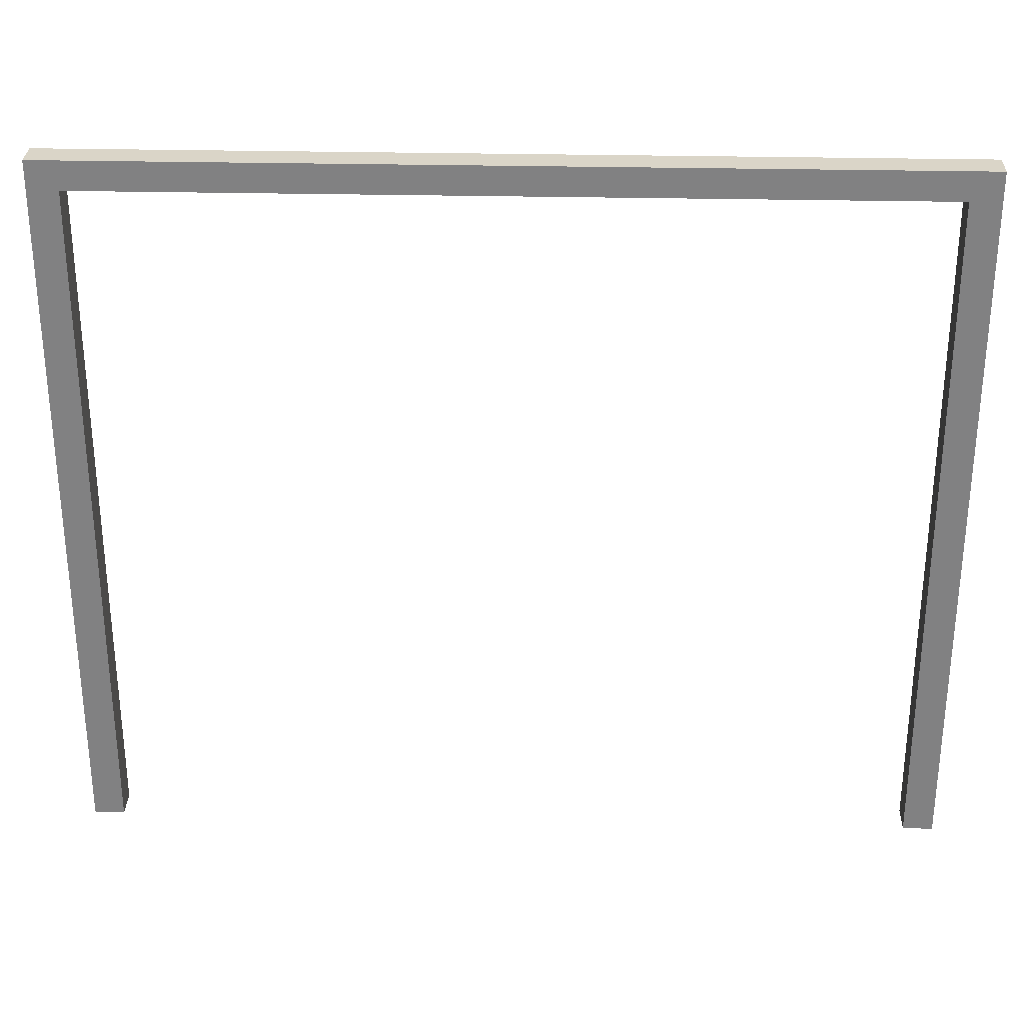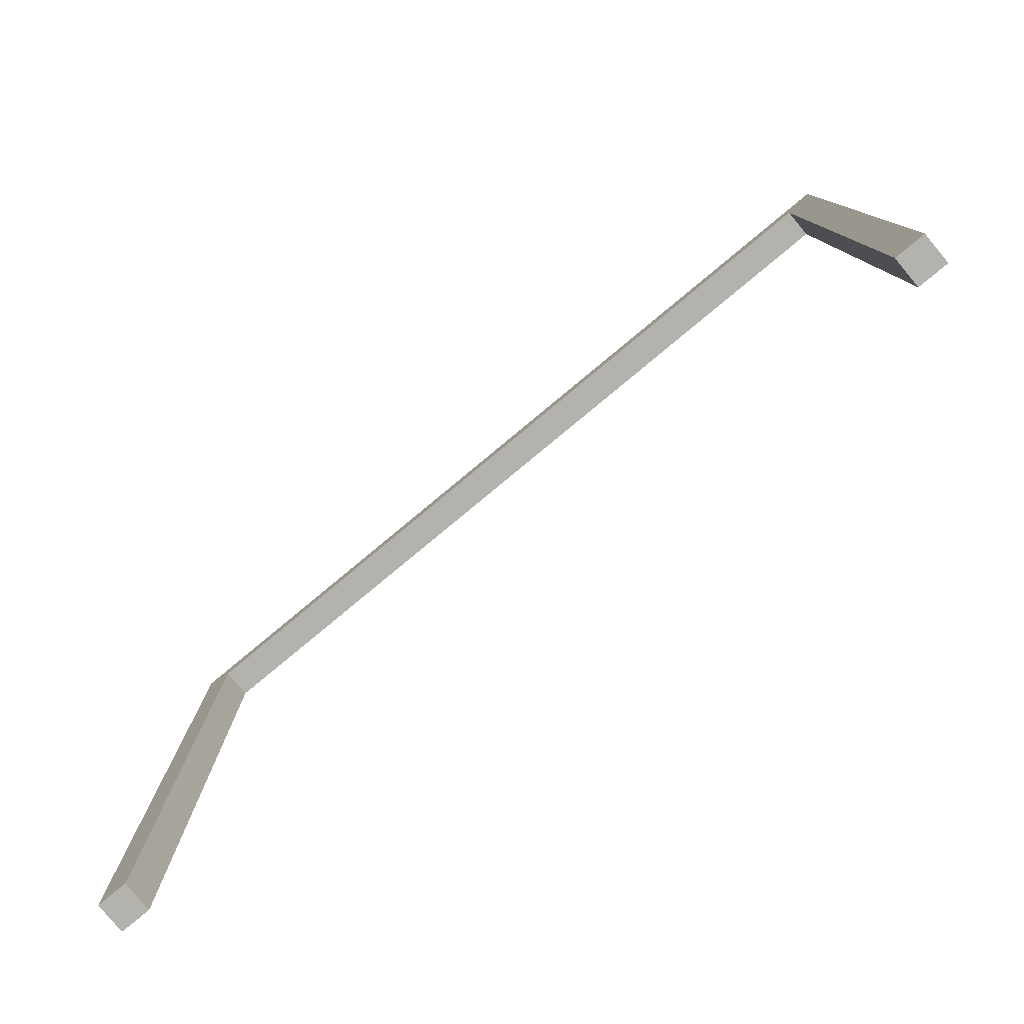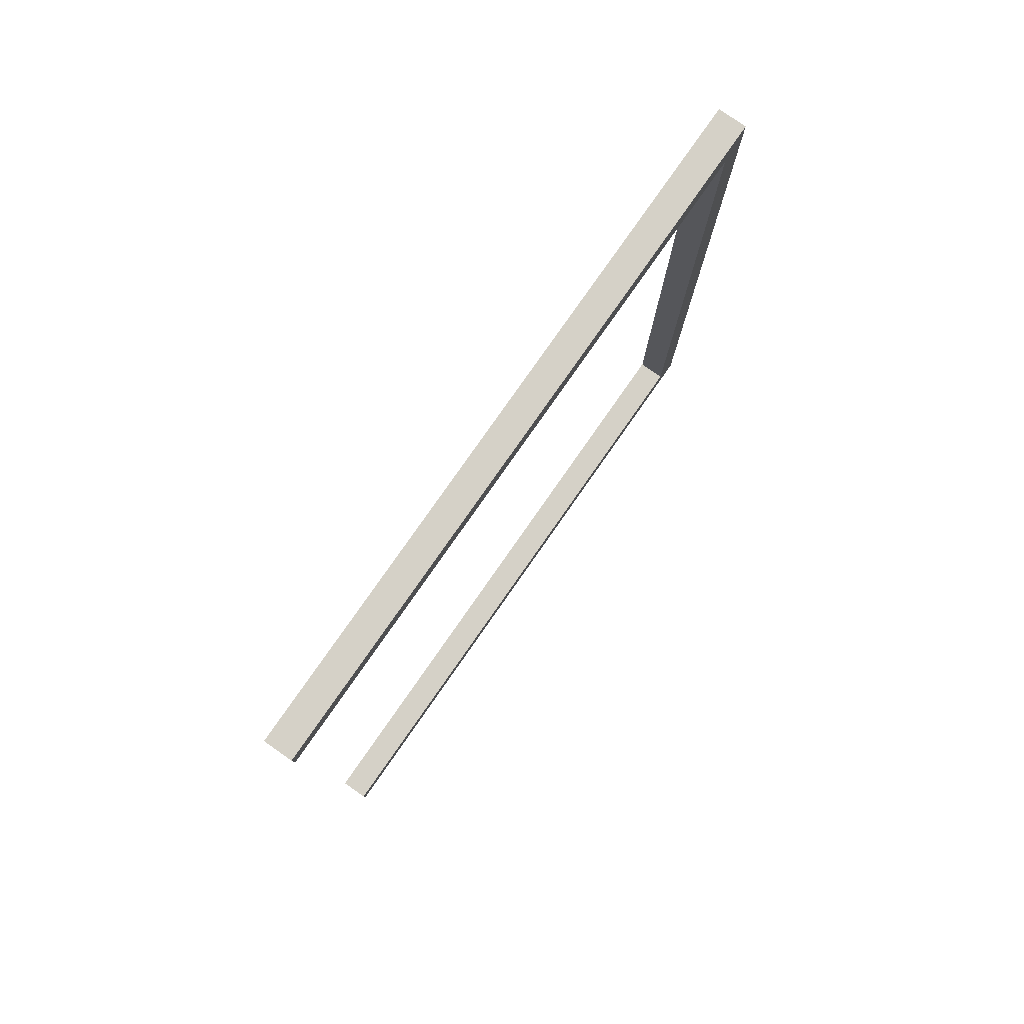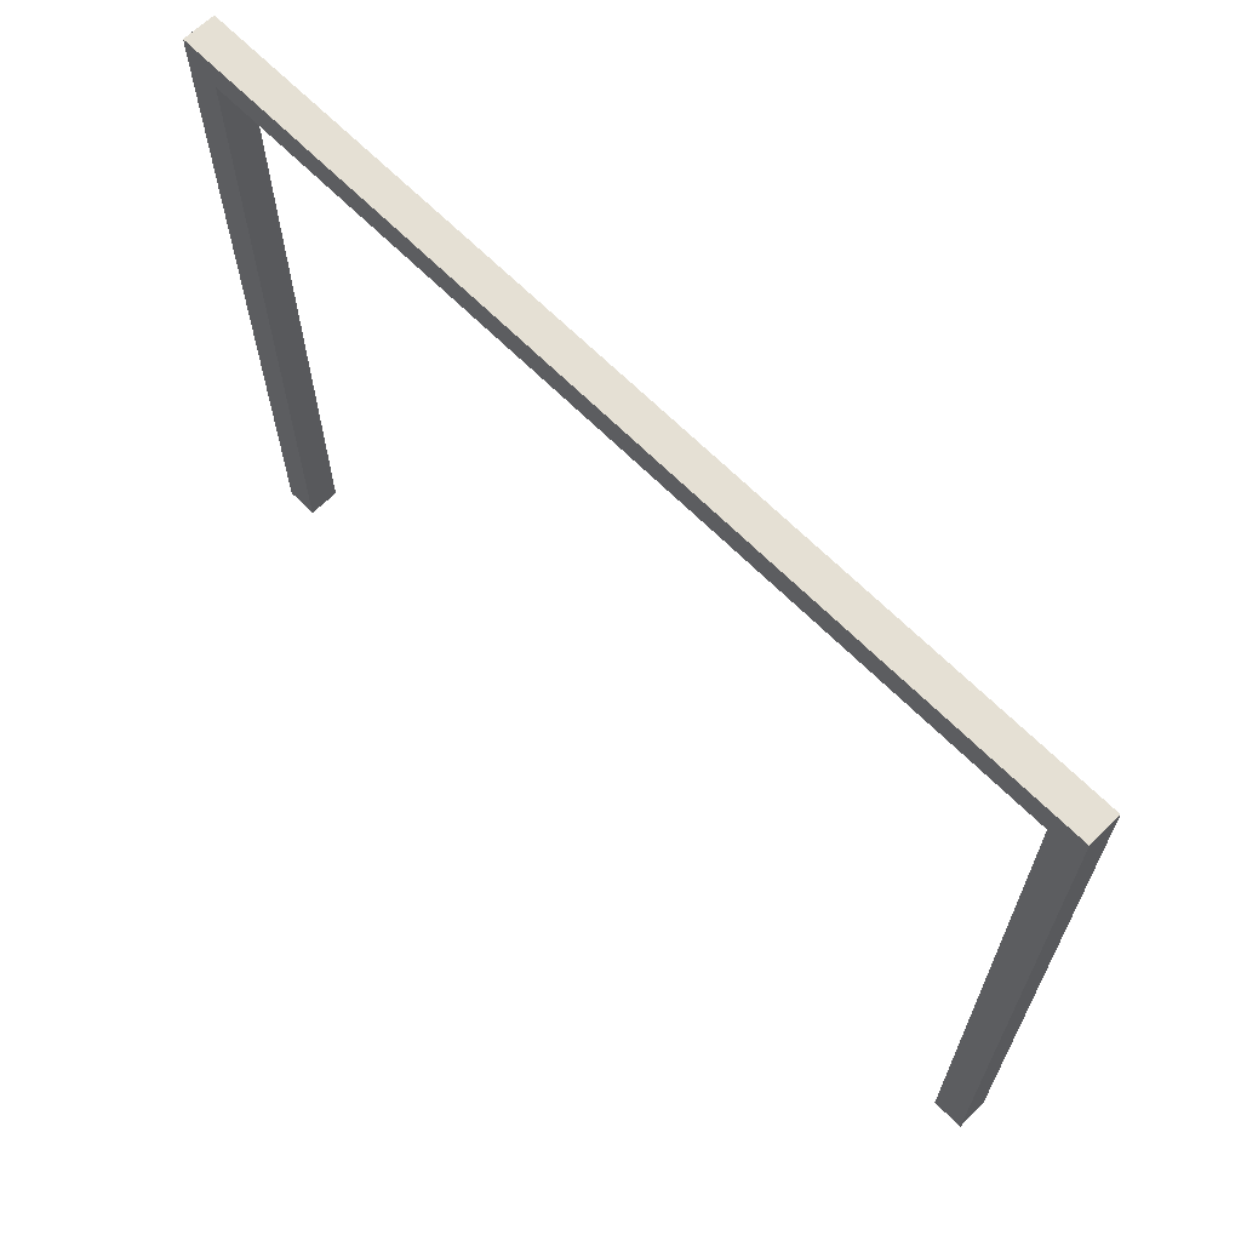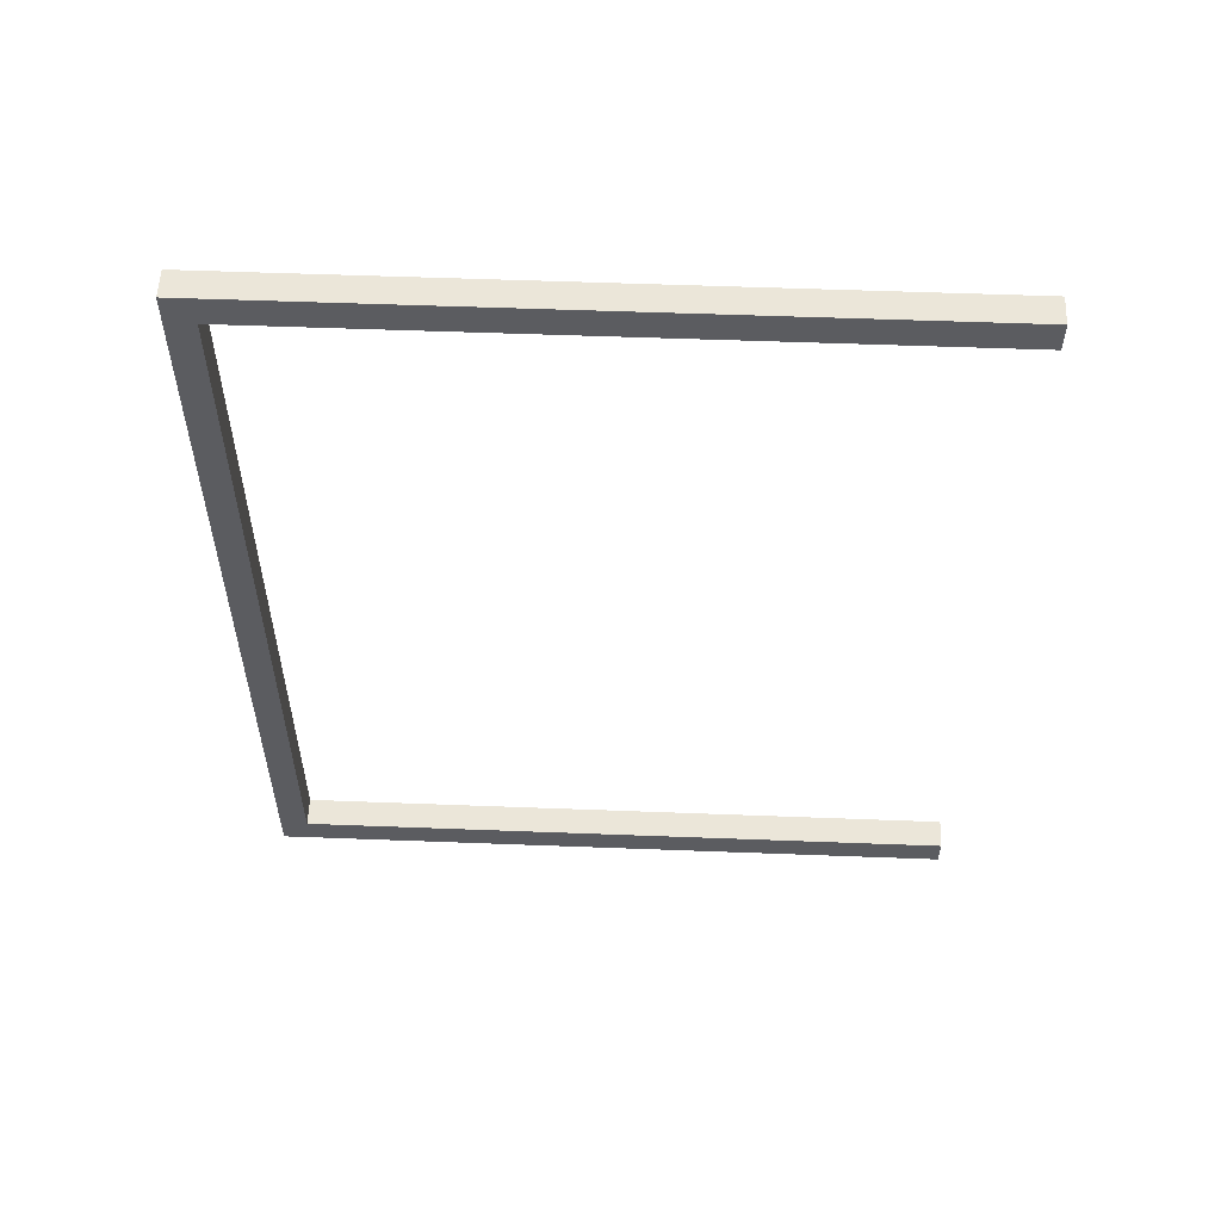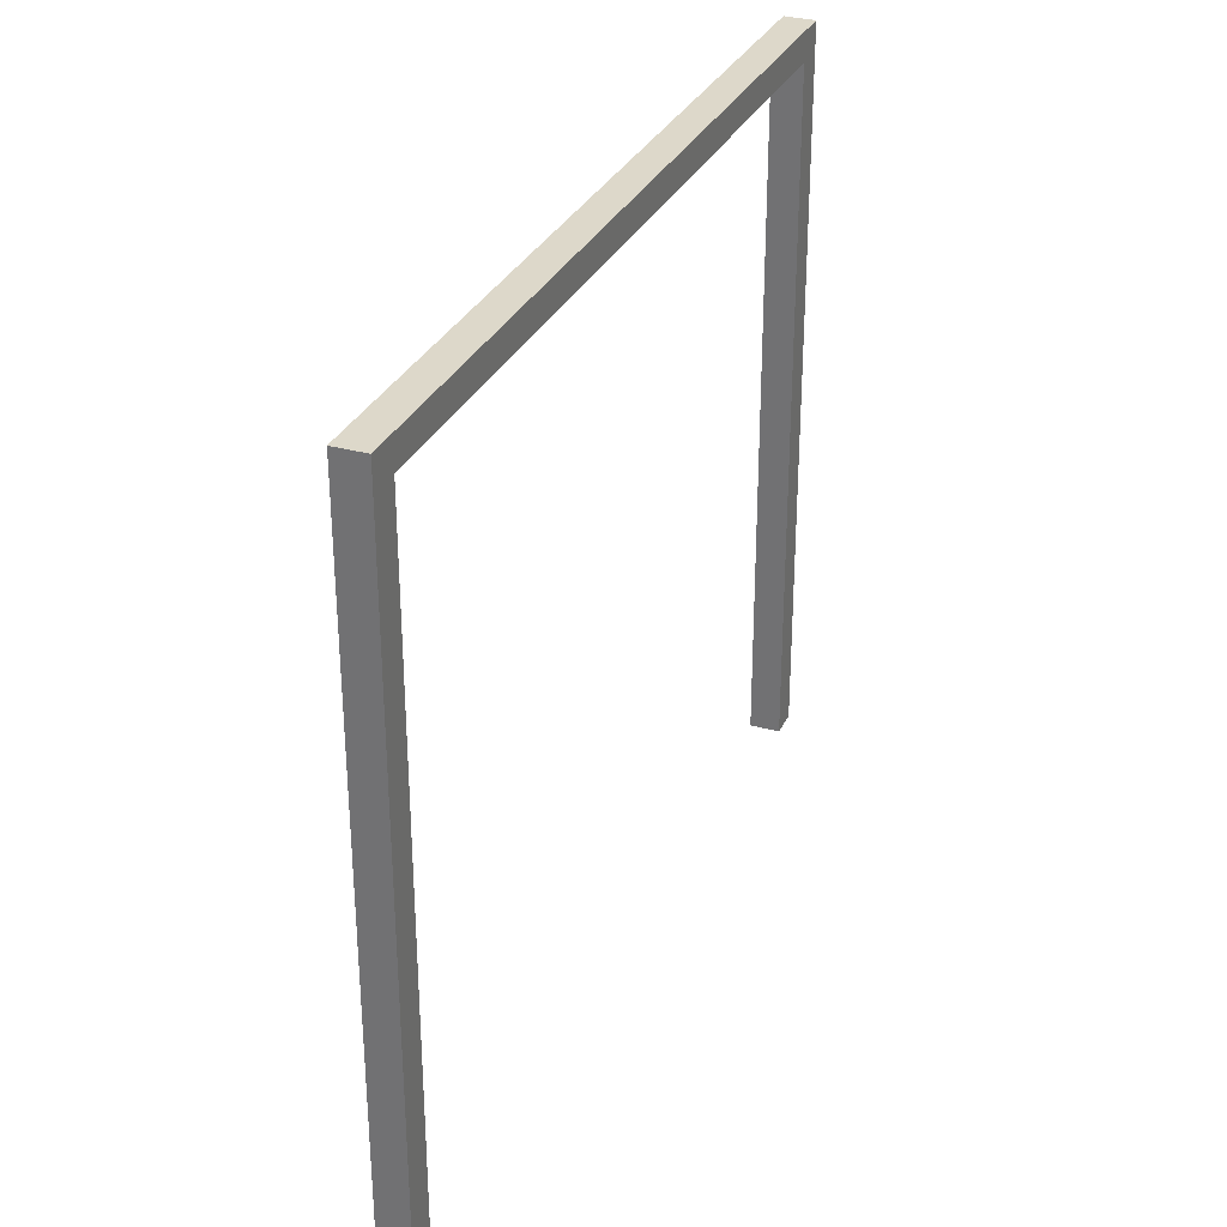
<metadata>
{"format":"obj","ext":"obj","renderer":"f3d","projection":"perspective","resolution":1024,"background":"white","views":[{"elev":29.4,"azim":91.9,"up":"+Z"},{"elev":-79.5,"azim":129.7,"up":"+Z"},{"elev":79.5,"azim":-145.0,"up":"+Y"},{"elev":65.5,"azim":135.3,"up":"+Z"},{"elev":55.2,"azim":92.3,"up":"+Y"},{"elev":31.0,"azim":-158.2,"up":"+Z"}]}
</metadata>
<code>
g Body64
v 80.2 -146 46
v 80.2 -146 0
v 82.2 -146 0
v 82.2 -146 46
v 80.2 -200 46
v 82.2 -200 46
v 80.2 -200 0
v 82.2 -200 0
v 80.2 -202 0
v 82.2 -202 0
v 80.2 -202 47.91
v 82.2 -202 47.91
v 80.2 -144 47.91
v 82.2 -144 47.91
v 80.2 -144 0
v 82.2 -144 0
f 1 2 4
f 4 2 3
f 5 1 6
f 6 1 4
f 7 5 8
f 8 5 6
f 9 7 10
f 10 7 8
f 11 9 12
f 12 9 10
f 13 11 14
f 14 11 12
f 15 13 16
f 16 13 14
f 2 15 3
f 3 15 16
f 3 16 4
f 4 16 14
f 4 14 12
f 4 12 6
f 6 12 10
f 6 10 8
f 2 1 15
f 15 1 13
f 13 1 5
f 13 5 11
f 11 5 9
f 9 5 7

</code>
